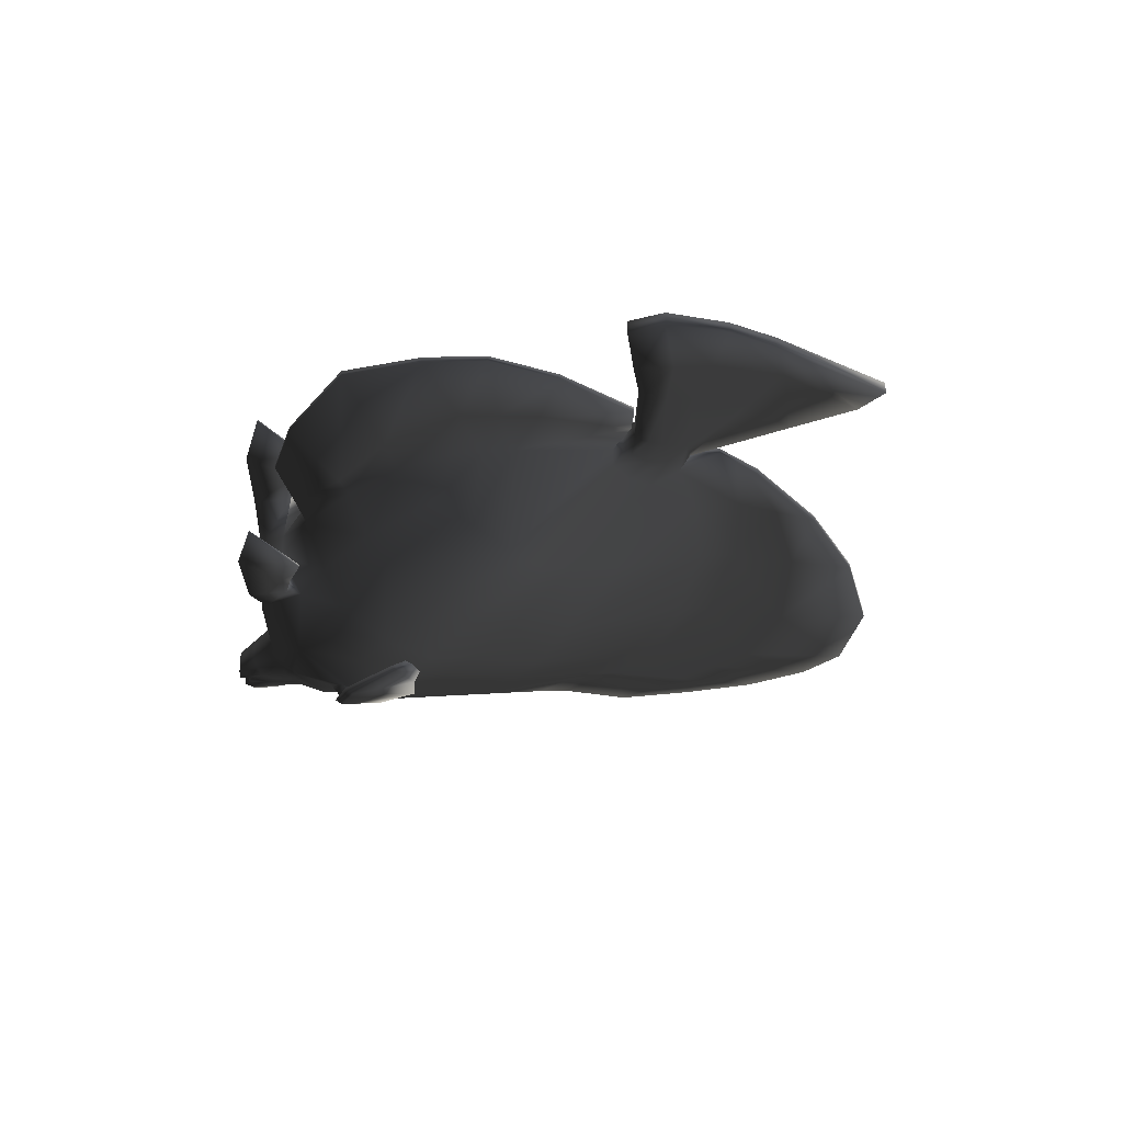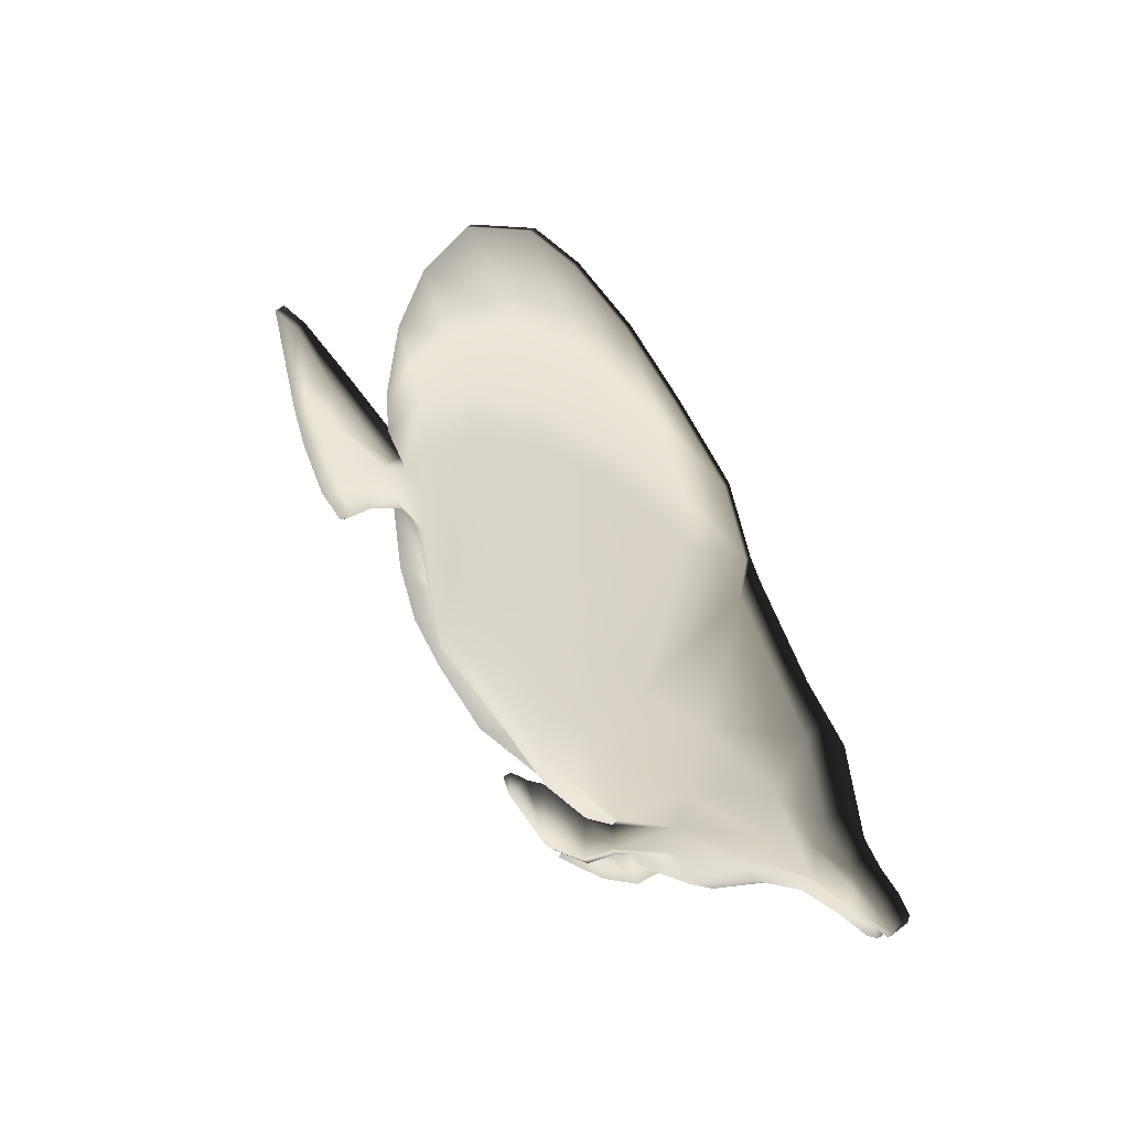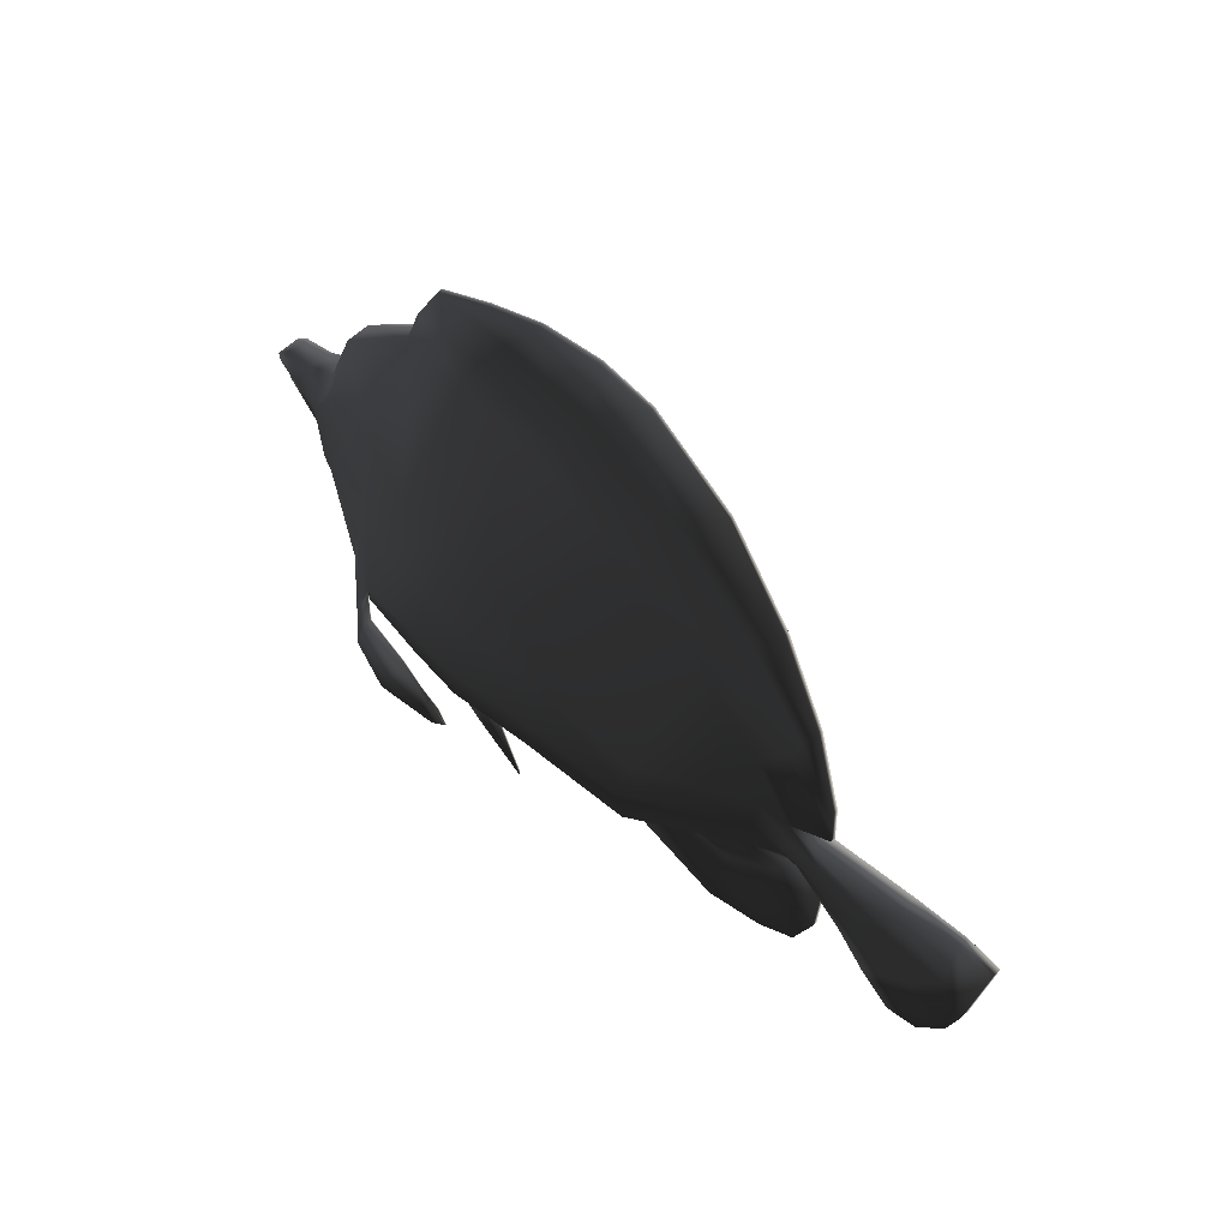
<metadata>
{"format":"obj","ext":"obj","renderer":"f3d","projection":"perspective","resolution":1024,"background":"white","views":[{"elev":-27.7,"azim":49.6,"up":"+Z"},{"elev":48.0,"azim":-131.3,"up":"+Y"},{"elev":63.6,"azim":46.2,"up":"+Y"}]}
</metadata>
<code>
o TropicalFish05.001
v 2.602 -3.658 0.353
v 3.003 -3.285 0.3549
v 1.844 -3.447 0.8882
v 1.56 -4.087 0.3428
v 0.1937 -3.718 0.977
v 0.3174 -4.25 0.3271
v -1.184 -3.692 1.067
v -2.275 -3.46 1.049
v -2.455 -3.832 0.2842
v -1.081 -4.208 0.3072
v -4.458 -2.644 1.035
v -5.377 -1.804 0.5609
v -5.497 -1.972 0.223
v -4.536 -2.89 0.2457
v 3.403 -2.913 0.3567
v 4.544 -1.602 0.3594
v 2.322 -2.076 1.579
v 2.129 -2.81 1.264
v 0.2126 -2.16 1.807
v 0.07257 -3.187 1.439
v -1.235 -2.15 2.042
v -2.212 -2.045 2.028
v -2.287 -3.09 1.605
v -1.284 -3.178 1.62
v -4.351 -2.173 1.501
v -4.137 -1.423 1.601
v -5.287 -1.053 1.063
v -5.257 -1.635 0.8988
v 4.24 -1.317 0.4278
v 2.196 -1.196 1.621
v 0.1733 -1.207 1.858
v -1.186 -1.172 2.103
v -2.102 -1.109 2.09
v -4.039 -0.8605 1.544
v -5.415 -0.7091 1.057
v 4.157 -0.3468 0.4169
v 2.426 0.4128 1.12
v 2.261 -0.5226 1.373
v 4.172 -0.8833 0.498
v 0.1833 1.099 1.211
v 0.1388 -0.2572 1.563
v -1.047 1.406 1.369
v -1.865 1.42 1.357
v -1.971 -0.136 1.755
v -1.132 -0.1977 1.768
v -4.022 -0.1352 1.293
v -4.048 1.375 1.007
v -5.461 0.809 0.7301
v -5.443 -0.2336 0.8826
v 2.608 -3.662 -0.08399
v 1.566 -4.091 -0.09421
v 1.865 -3.463 -0.6443
v 3.009 -3.29 -0.08215
v 0.3235 -4.255 -0.1099
v 0.2181 -3.735 -0.7736
v -2.449 -3.836 -0.1528
v -2.247 -3.48 -0.9197
v -1.157 -3.712 -0.9021
v -1.075 -4.212 -0.1299
v -5.491 -1.977 -0.214
v -5.361 -1.815 -0.5517
v -4.43 -2.664 -0.9831
v -4.53 -2.895 -0.1913
v 3.409 -2.917 -0.08032
v 2.161 -2.833 -1.025
v 2.363 -2.105 -1.349
v 4.55 -1.607 -0.07759
v 0.1101 -3.214 -1.25
v 0.2606 -2.195 -1.634
v -2.244 -3.121 -1.483
v -2.157 -2.085 -1.924
v -1.179 -2.19 -1.91
v -1.241 -3.209 -1.468
v -4.31 -2.203 -1.455
v -5.232 -1.653 -0.8894
v -5.257 -1.074 -1.066
v -4.093 -1.454 -1.564
v 2.238 -1.227 -1.412
v 4.248 -1.323 -0.1602
v 0.223 -1.243 -1.705
v -2.044 -1.15 -2.002
v -1.129 -1.213 -1.989
v -5.385 -0.7305 -1.071
v -3.996 -0.8913 -1.516
v 2.296 -0.5483 -1.176
v 2.455 0.3921 -0.9375
v 4.165 -0.3527 -0.1711
v 4.182 -0.8908 -0.241
v 0.1806 -0.2874 -1.431
v 0.2159 1.075 -1.129
v -1.923 -0.1706 -1.684
v -1.828 1.393 -1.314
v -1.009 1.38 -1.303
v -1.084 -0.2324 -1.672
v -3.986 -0.1611 -1.28
v -5.418 -0.2516 -0.9066
v -5.44 0.7939 -0.7634
v -4.02 1.355 -1.012
v 4.363 -5.68 0.2271
v 3.162 -6.459 0.2182
v 3.163 -6.46 0.1228
v 4.365 -5.681 0.1317
v 1.121 -6.12 0.1863
v 1.123 -6.121 0.09091
v -7.334 -1.59 0.1935
v -7.328 -1.595 -0.2435
v -7.219 -1.677 -0.2411
v -7.226 -1.673 0.1959
v -7.443 -1.508 0.1912
v -7.295 -1.276 0.1909
v -7.289 -1.281 -0.2461
v -7.437 -1.512 -0.2458
v -7.473 -1.259 0.1883
v -7.467 -1.263 -0.2488
v -7.663 -1.014 0.1831
v -7.657 -1.018 -0.2539
v -7.644 -1.246 -0.2514
v -7.651 -1.241 0.1856
v -6.711 -0.3657 0.1899
v -6.704 -0.3701 -0.2471
v -7.382 -0.707 -0.2532
v -7.388 -0.7026 0.1838
v -0.9862 7.23 0.02243
v -0.9849 7.229 -0.07297
v -2.09 6.493 -0.08099
v -2.091 6.494 0.01441
v 4.027 5.031 0.1145
v 4.887 3.148 0.1455
v 4.888 3.147 0.0501
v 4.028 5.031 0.01913
v 8.535 -1.53 0.2996
v 8.538 -1.532 0.09217
v 8.775 0.8489 0.0715
v 8.773 0.8509 0.2789
v 7.868 -3.393 0.3195
v 7.871 -3.395 0.09117
v 8.353 -2.418 0.1024
v 8.35 -2.416 0.3021
v 5.5 -1.939 0.2053
v 5.458 -3.605 0.2215
v 5.459 -3.606 0.1261
v 5.501 -1.94 0.1099
v 5.107 -4.863 0.2293
v 5.109 -4.864 0.1339
v -6.056 -1.302 0.5847
v -6.75 -1.405 0.3879
v -6.655 -1.583 0.297
v -5.975 -1.575 0.4005
v -6.693 -1.139 0.3861
v -6.09 -1.002 0.5812
v -6.244 -0.7513 0.5765
v -6.947 -0.9964 0.3811
v -6.82 -1.068 0.3836
v -6.167 -0.8765 0.5789
v -6.879 -0.637 0.2843
v -6.095 -0.2605 0.3856
v -6.062 0.214 0.1931
v -6.553 -1.765 -0.231
v -6.646 -1.589 -0.3281
v -5.964 -1.583 -0.4127
v -5.888 -1.852 -0.2208
v -6.04 -1.314 -0.6046
v -6.738 -1.413 -0.4252
v -6.681 -1.147 -0.4271
v -6.074 -1.014 -0.6081
v -6.809 -1.076 -0.4296
v -6.151 -0.8885 -0.6104
v -6.228 -0.7633 -0.6127
v -6.936 -1.005 -0.4321
v -6.87 -0.6433 -0.3407
v -6.083 -0.2686 -0.4276
v -6.56 -1.76 0.2061
v -5.894 -1.847 0.2162
v -5.49 1.88 0.1843
v -5.483 1.876 -0.2527
v -6.055 0.2096 -0.2439
v -3.864 3.778 0.1879
v -3.858 3.774 -0.2491
v -3.296 -2.779 1.588
v -3.096 -3.691 1.04
v -3.31 -1.719 2.009
v -3.198 -1.059 2.074
v -3.059 -0.07297 1.739
v -2.916 1.435 1.342
v -2.631 3.96 0.2033
v -3.068 -3.711 -0.9288
v -3.044 -3.944 -0.16
v -3.254 -1.759 -1.943
v -3.253 -2.81 -1.501
v -0.717 -1.929 -2.466
v -0.9132 -1.616 -2.457
v -0.9297 -1.695 -2.418
v -0.7611 -2.07 -2.415
v -3.011 -0.1076 -1.7
v -2.879 1.408 -1.329
v -3.05 -3.94 0.277
v 0.2124 7.677 0.03465
v 0.2137 7.676 -0.06075
v 4.709 -1.294 0.4088
v 4.757 -0.9905 0.4566
v 4.667 -1.454 -0.07751
v 4.661 -1.449 0.3595
v 4.716 -1.3 -0.1286
v 4.936 -0.6341 -0.1322
v 4.766 -0.9969 -0.1811
v 5.42 1.126 0.1733
v 5.421 1.125 0.07792
v 4.928 -0.6287 0.4052
v 4.76 -0.2071 0.3484
v 3.984 0.943 0.326
v 5.161 -1.31 0.3748
v 5.305 -1.131 0.421
v 5.023 -1.494 -0.03581
v 5.018 -1.49 0.3286
v 5.168 -1.315 -0.0816
v 5.498 -0.6819 -0.08338
v 5.313 -1.136 -0.1274
v 4.766 -0.2115 -0.08863
v 5.243 -0.3776 0.3205
v 5.248 -0.3813 -0.04387
v 5.491 -0.6773 0.373
v 6.333 -1.955 0.3516
v 6.631 -1.616 0.3524
v 6.041 -2.298 -0.0135
v 6.036 -2.294 0.3509
v 6.339 -1.959 -0.01276
v 7.105 -0.7967 -0.01377
v 6.636 -1.62 -0.01202
v 7.024 0.3105 0.3385
v 7.029 0.3069 -0.02595
v 7.1 -0.793 0.3506
v 7.085 -2.491 0.3407
v 7.52 -1.98 0.3147
v 6.656 -3.006 0.002221
v 6.651 -3.002 0.3666
v 7.09 -2.494 0.03
v 8.049 -0.8421 0.08225
v 7.523 -1.983 0.05778
v 8.106 0.8682 0.2656
v 8.108 0.8662 0.06587
v 8.046 -0.8401 0.2819
v 7.277 -3.69 0.07154
v 7.273 -3.688 0.3284
v 2.705 2.243 0.295
v 0.8542 3.456 0.257
v -0.7067 3.875 0.231
v -1.615 3.952 0.2175
v 2.711 2.239 -0.142
v 3.99 0.9386 -0.111
v -0.7006 3.87 -0.206
v 0.8603 3.452 -0.18
v -2.625 3.956 -0.2338
v -1.608 3.947 -0.2195
v 4.412 1.612 0.1544
v 2.939 2.908 0.1207
v 5.48 0.1294 0.1842
v 5.481 0.1284 0.08879
v 4.414 1.611 0.05896
v 2.941 2.907 0.02534
v 1.021 4.109 -0.01355
v -1.556 4.551 -0.05397
v -0.7201 4.449 -0.04128
v -3.764 4.409 -0.08335
v -2.392 4.653 -0.06666
v -3.765 4.41 0.01205
v -2.393 4.654 0.02874
v -1.557 4.552 0.04143
v 1.02 4.11 0.08185
v -0.7215 4.45 0.05412
v -0.826 6.039 0.03666
v -1.69 5.942 0.02558
v 1.694 5.493 0.07732
v 0.03753 6.136 0.04773
v 4.649 2.38 0.1499
v 3.483 3.97 0.1176
v 5.45 0.6277 0.1788
v 5.451 0.6267 0.08335
v 4.651 2.379 0.05453
v 3.484 3.969 0.02224
v 1.695 5.492 -0.01808
v -0.8247 6.038 -0.05874
v 0.03886 6.135 -0.04767
v 1.229 7.695 -0.04677
v 1.227 7.696 0.04863
v 2.799 6.751 0.08008
v 2.801 6.75 -0.01532
v -0.07003 -5.602 0.1645
v -0.0687 -5.603 0.06906
v -3.218 5.608 -0.08781
v -1.688 5.941 -0.06982
v -3.219 5.609 0.007586
v 3.904 -3.637 0.2001
v 4.348 -3.093 0.2009
v 1.846 -4.591 0.181
v 3.459 -4.181 0.1994
v 0.3177 -4.482 0.1586
v -0.8479 -4.629 0.1438
v -0.8466 -4.63 0.04841
v 0.319 -4.483 0.06319
v 1.848 -4.591 0.08562
v 3.46 -4.182 0.104
v 3.905 -3.638 0.1047
v 5.065 -1.624 0.1006
v 4.35 -3.094 0.1055
v 5.063 -1.623 0.196
v -3.141 -1.1 -2.018
v -0.999 -1.645 2.547
v -0.9836 -1.565 2.585
v -0.7878 -1.878 2.606
v -0.8305 -2.02 2.557
v -1.049 -4.344 -1.053
v -0.5677 -5.757 -1.042
v -0.5729 -5.745 -1.078
v -1.042 -4.342 -1.108
v -0.6061 -5.721 1.3
v -0.5998 -5.734 1.264
v -1.081 -4.321 1.234
v -1.075 -4.318 1.288
v -2.674 -4.355 -1.058
v -2.665 -4.394 -0.8067
v -2.088 -3.907 -1.068
v -2.104 -3.946 -0.7894
v -2.128 -3.929 0.9323
v -2.689 -4.376 0.9429
v -2.12 -3.884 1.21
v -2.706 -4.333 1.193
v -1.744 -5.205 -1.043
v -1.738 -5.217 -1.006
v -1.686 -4.105 -1.062
v -1.693 -4.107 -1.007
v -1.723 -4.085 1.165
v -1.769 -5.195 1.185
v -1.718 -4.082 1.22
v -1.775 -5.182 1.221
v -3.293 -1.734 -2.201
v -3.094 -1.306 -2.072
v -3.249 -1.607 -2.22
v -3.078 -1.227 -2.09
v -3.153 -1.264 2.134
v -3.355 -1.689 2.266
v -3.137 -1.184 2.15
v -3.312 -1.562 2.283
v -2.932 -2.117 -2.49
v -2.732 -1.27 -2.306
v -2.888 -1.976 -2.554
v -2.716 -1.191 -2.344
v -2.798 -1.223 2.377
v -3.002 -2.066 2.571
v -2.782 -1.143 2.413
v -2.96 -1.924 2.634
v -2.152 -2.428 -2.594
v -1.776 -1.18 -2.418
v -2.107 -2.287 -2.699
v -1.76 -1.101 -2.455
v -1.845 -1.131 2.513
v -2.226 -2.374 2.704
v -1.83 -1.051 2.55
v -2.184 -2.232 2.807
v -1.017 -2.223 -2.484
v -1.35 -1.497 -2.425
v -0.9722 -2.083 -2.563
v -1.333 -1.418 -2.454
v -1.419 -1.447 2.539
v -1.088 -2.172 2.621
v -1.404 -1.367 2.567
v -1.046 -2.03 2.698
f 1 2 3 4
f 4 3 5 6
f 7 8 9 10
f 11 12 13 14
f 15 16 17 18
f 18 17 19 20
f 21 22 23 24
f 25 26 27 28
f 29 30 17 16
f 30 31 19 17
f 32 33 22 21
f 34 35 27 26
f 36 37 38 39
f 38 37 40 41
f 42 43 44 45
f 46 47 48 49
f 50 51 52 53
f 51 54 55 52
f 56 57 58 59
f 60 61 62 63
f 64 65 66 67
f 65 68 69 66
f 70 71 72 73
f 74 75 76 77
f 66 78 79 67
f 69 80 78 66
f 71 81 82 72
f 76 83 84 77
f 85 86 87 88
f 85 89 90 86
f 91 92 93 94
f 95 96 97 98
f 99 100 101 102
f 103 104 101 100
f 9 56 59 10
f 13 60 63 14
f 105 106 107 108
f 109 110 111 112
f 113 114 111 110
f 115 116 117 118
f 119 120 121 122
f 123 124 125 126
f 127 128 129 130
f 131 132 133 134
f 135 136 137 138
f 139 140 141 142
f 143 144 141 140
f 145 146 147 148
f 149 146 145 150
f 151 152 153 154
f 119 155 156 157
f 158 159 160 161
f 162 163 164 165
f 164 166 167 165
f 168 169 170 171
f 172 158 161 173
f 174 175 176 157
f 145 148 12 28
f 150 145 28 27
f 151 154 35 49
f 157 156 48 174
f 161 160 61 60
f 75 162 165 76
f 165 167 83 76
f 168 171 97 96
f 173 161 60 13
f 177 178 175 174
f 179 25 11 180
f 181 26 25 179
f 46 34 182 183
f 177 47 184 185
f 63 62 186 187
f 74 77 188 189
f 190 191 192 193
f 194 95 98 195
f 14 63 187 196
f 197 198 124 123
f 29 199 200 39
f 16 67 201 202
f 79 203 201 67
f 88 87 204 205
f 129 128 206 207
f 36 208 209 210
f 200 199 211 212
f 202 201 213 214
f 203 215 213 201
f 204 216 217 205
f 218 209 219 220
f 209 208 221 219
f 212 211 222 223
f 214 213 224 225
f 215 226 224 213
f 216 227 228 217
f 220 219 229 230
f 219 221 231 229
f 223 222 232 233
f 225 224 234 235
f 224 226 236 234
f 227 237 238 228
f 230 229 239 240
f 229 231 241 239
f 233 232 135 138
f 235 234 242 243
f 234 236 136 242
f 237 132 137 238
f 240 239 134 133
f 239 241 131 134
f 210 244 37 36
f 244 245 40 37
f 42 246 247 43
f 47 177 174 48
f 86 248 249 87
f 93 250 251 90
f 252 253 92 195
f 175 178 98 97
f 122 121 116 115
f 138 137 132 131
f 115 118 152 155
f 121 120 170 116
f 151 49 48 156
f 176 175 97 171
f 47 46 183 184
f 178 252 195 98
f 87 249 218 204
f 39 200 208 36
f 218 220 216 204
f 208 200 212 221
f 220 230 227 216
f 221 212 223 231
f 230 240 237 227
f 231 223 233 241
f 240 133 132 237
f 241 233 138 131
f 244 210 254 255
f 210 209 256 254
f 209 218 257 256
f 218 249 258 257
f 249 248 259 258
f 251 260 259 248
f 253 261 262 250
f 252 178 263 264
f 178 177 265 263
f 265 177 185 266
f 247 267 266 185
f 245 268 269 246
f 267 270 271 266
f 268 272 273 269
f 255 254 274 275
f 254 256 276 274
f 257 277 276 256
f 258 278 277 257
f 259 279 278 258
f 259 260 280 279
f 262 261 281 282
f 283 284 285 286
f 20 24 7 5
f 21 24 20 19
f 41 45 32 31
f 42 45 41 40
f 59 58 55 54
f 68 73 72 69
f 72 82 80 69
f 89 94 93 90
f 287 288 104 103
f 127 130 286 285
f 245 246 42 40
f 248 86 90 251
f 251 250 262 260
f 245 244 255 268
f 255 275 272 268
f 260 262 282 280
f 264 263 289 290
f 265 291 289 263
f 266 271 291 265
f 15 2 292 293
f 1 4 294 295
f 4 6 296 294
f 6 10 297 296
f 10 59 298 297
f 298 59 54 299
f 54 51 300 299
f 51 50 301 300
f 53 302 301 50
f 64 67 303 304
f 67 16 305 303
f 305 16 15 293
f 157 176 120 119
f 146 109 105 147
f 110 109 146 149
f 152 118 113 153
f 122 115 155 119
f 107 106 159 158
f 163 112 111 164
f 111 114 166 164
f 169 117 116 170
f 108 107 158 172
f 151 156 155 152
f 120 176 171 170
f 39 38 30 29
f 38 41 31 30
f 45 44 33 32
f 34 46 49 35
f 78 85 88 79
f 80 89 85 78
f 306 194 91 81
f 96 95 84 83
f 118 117 114 113
f 243 242 136 135
f 149 150 154 153
f 166 169 168 167
f 150 27 35 154
f 168 96 83 167
f 307 308 309 310
f 95 194 306 84
f 29 16 202 199
f 79 88 205 203
f 199 202 214 211
f 205 217 215 203
f 211 214 225 222
f 217 228 226 215
f 225 235 232 222
f 228 238 236 226
f 235 243 135 232
f 238 137 136 236
f 21 19 31 32
f 82 94 89 80
f 110 149 153 113
f 114 117 169 166
f 273 284 197 270
f 272 285 284 273
f 128 127 275 274
f 206 128 274 276
f 207 206 276 277
f 278 129 207 277
f 279 130 129 278
f 280 286 130 279
f 124 198 281 290
f 127 285 272 275
f 283 286 280 282
f 125 124 290 289
f 126 125 289 291
f 271 123 126 291
f 292 143 140 293
f 295 294 100 99
f 294 296 103 100
f 296 297 287 103
f 297 298 288 287
f 298 299 104 288
f 299 300 101 104
f 300 301 102 101
f 301 302 144 102
f 304 303 142 141
f 303 305 139 142
f 305 293 140 139
f 179 180 8 23
f 22 181 179 23
f 33 182 181 22
f 43 184 183 44
f 311 312 313 314
f 189 188 71 70
f 188 306 81 71
f 194 195 92 91
f 196 187 56 9
f 284 283 198 197
f 185 184 43 247
f 253 250 93 92
f 252 264 261 253
f 247 246 269 267
f 269 273 270 267
f 261 264 290 281
f 44 183 182 33
f 94 82 81 91
f 123 271 270 197
f 198 283 282 281
f 2 15 18 3
f 3 18 20 5
f 24 23 8 7
f 11 25 28 12
f 65 64 53 52
f 68 65 52 55
f 57 70 73 58
f 75 74 62 61
f 109 112 106 105
f 99 102 144 143
f 172 173 148 147
f 159 163 162 160
f 173 13 12 148
f 162 75 61 160
f 14 196 180 11
f 62 74 189 186
f 10 6 5 7
f 58 73 68 55
f 2 1 295 292
f 64 304 302 53
f 108 172 147 105
f 106 112 163 159
f 295 99 143 292
f 302 304 141 144
f 315 316 317 318
f 189 70 57 186
f 187 186 319 320
f 186 57 321 319
f 57 56 322 321
f 56 187 320 322
f 196 9 323 324
f 9 8 325 323
f 8 180 326 325
f 180 196 324 326
f 320 319 327 328
f 319 321 329 327
f 321 322 330 329
f 322 320 328 330
f 324 323 331 332
f 323 325 333 331
f 325 326 334 333
f 326 324 332 334
f 328 327 313 312
f 327 329 314 313
f 329 330 311 314
f 330 328 312 311
f 332 331 317 316
f 331 333 318 317
f 333 334 315 318
f 334 332 316 315
f 188 77 335 336
f 77 84 337 335
f 84 306 338 337
f 306 188 336 338
f 26 181 339 340
f 339 181 182 341
f 182 34 342 341
f 34 26 340 342
f 336 335 343 344
f 335 337 345 343
f 337 338 346 345
f 338 336 344 346
f 340 339 347 348
f 339 341 349 347
f 341 342 350 349
f 342 340 348 350
f 344 343 351 352
f 343 345 353 351
f 345 346 354 353
f 346 344 352 354
f 348 347 355 356
f 347 349 357 355
f 349 350 358 357
f 350 348 356 358
f 352 351 359 360
f 351 353 361 359
f 353 354 362 361
f 354 352 360 362
f 356 355 363 364
f 355 357 365 363
f 357 358 366 365
f 358 356 364 366
f 360 359 193 192
f 359 361 190 193
f 361 362 191 190
f 362 360 192 191
f 364 363 307 310
f 363 365 308 307
f 365 366 309 308
f 366 364 310 309

</code>
